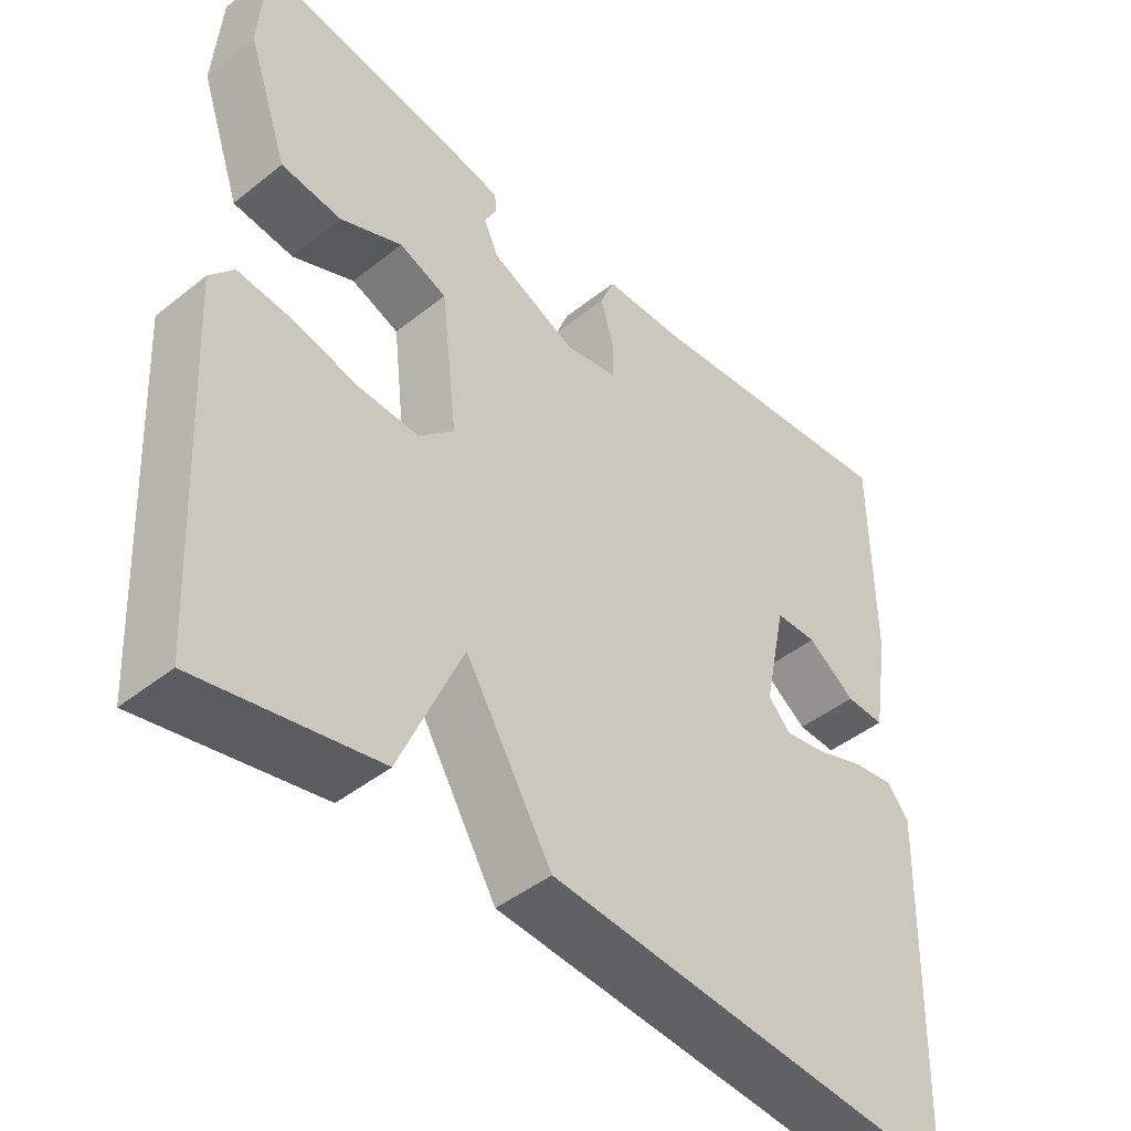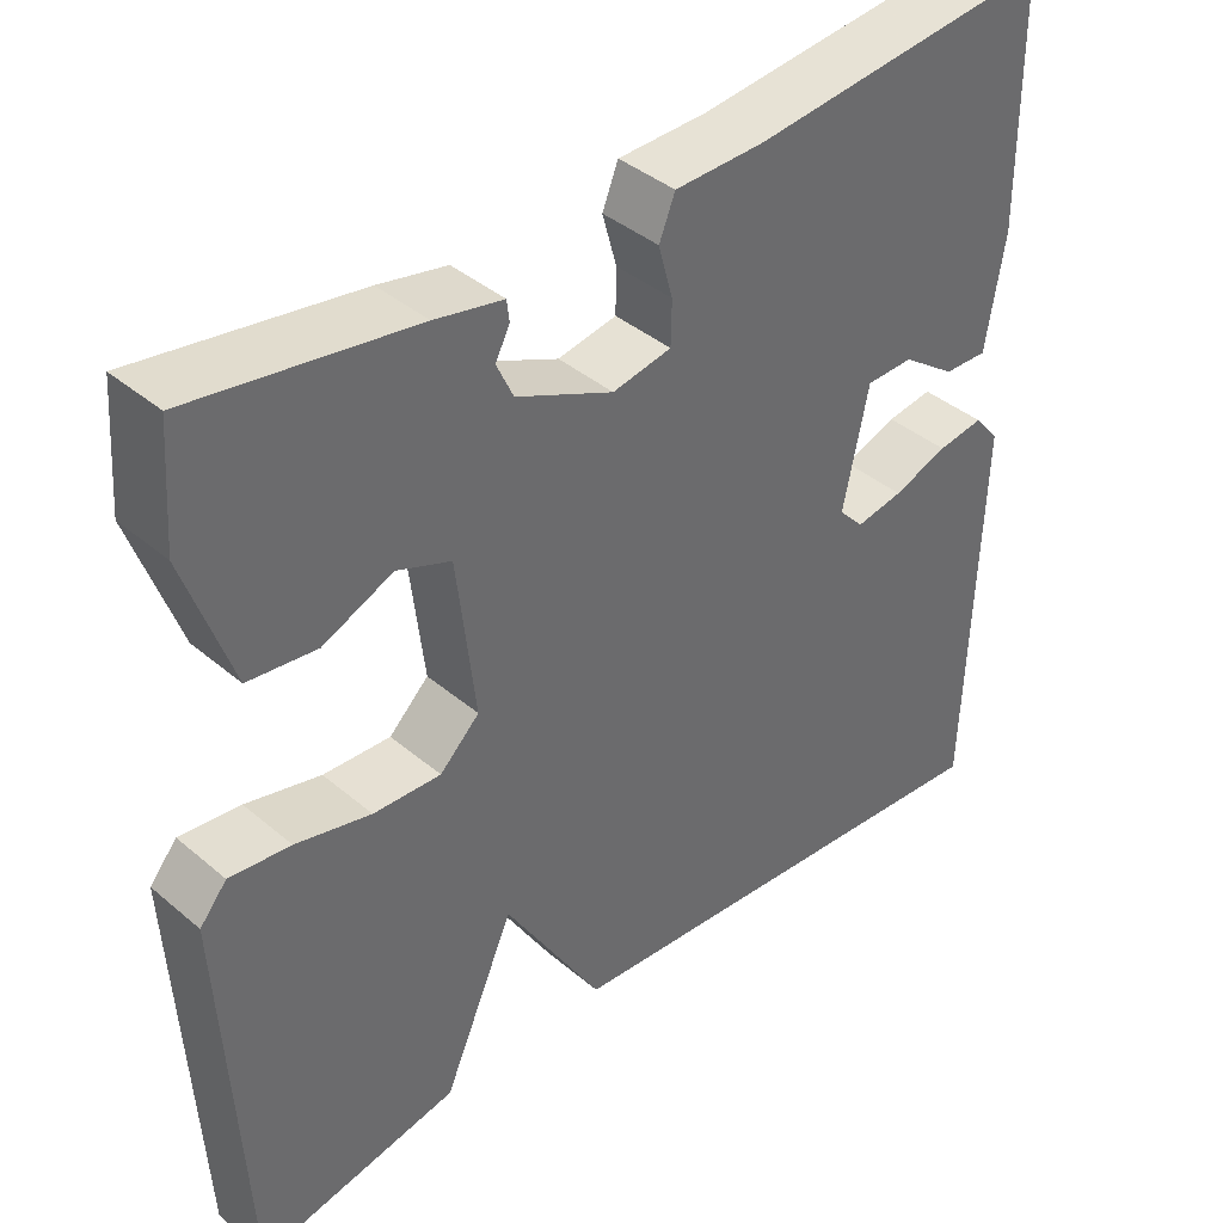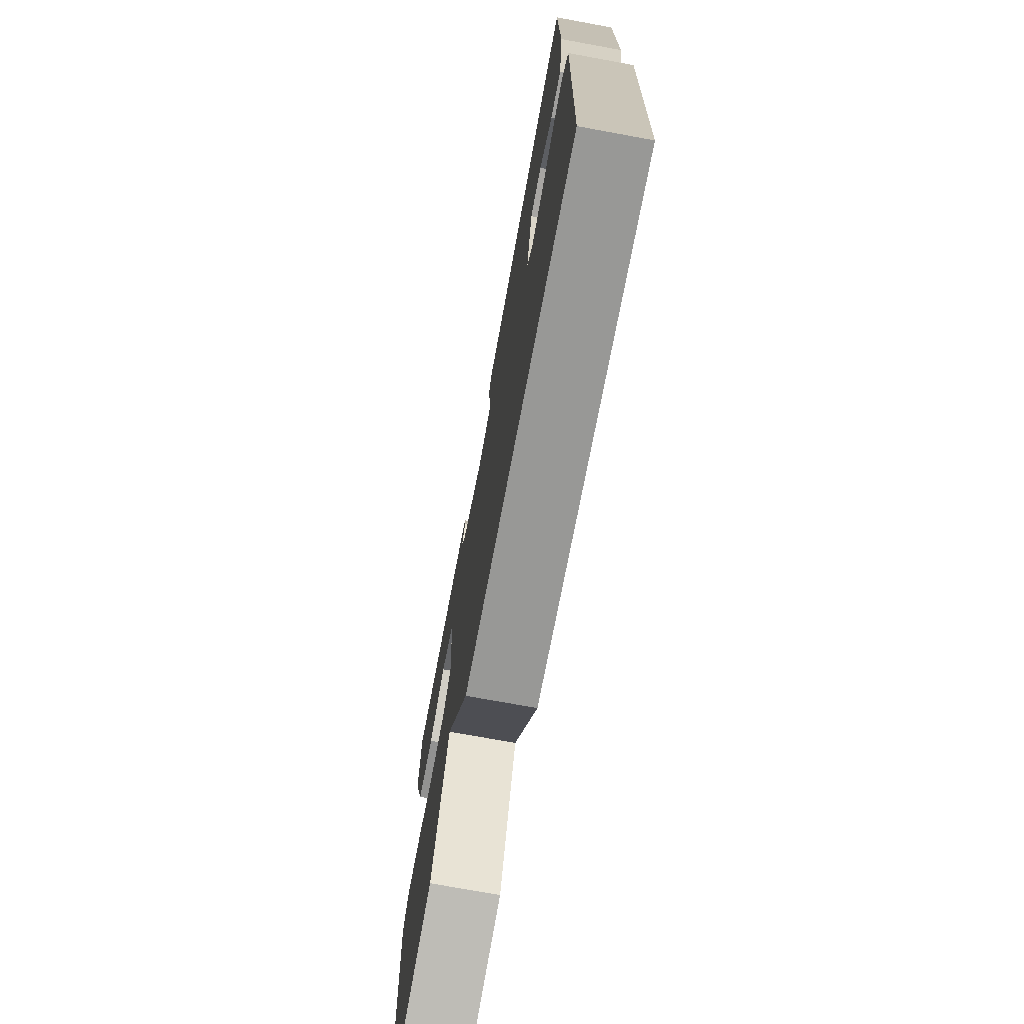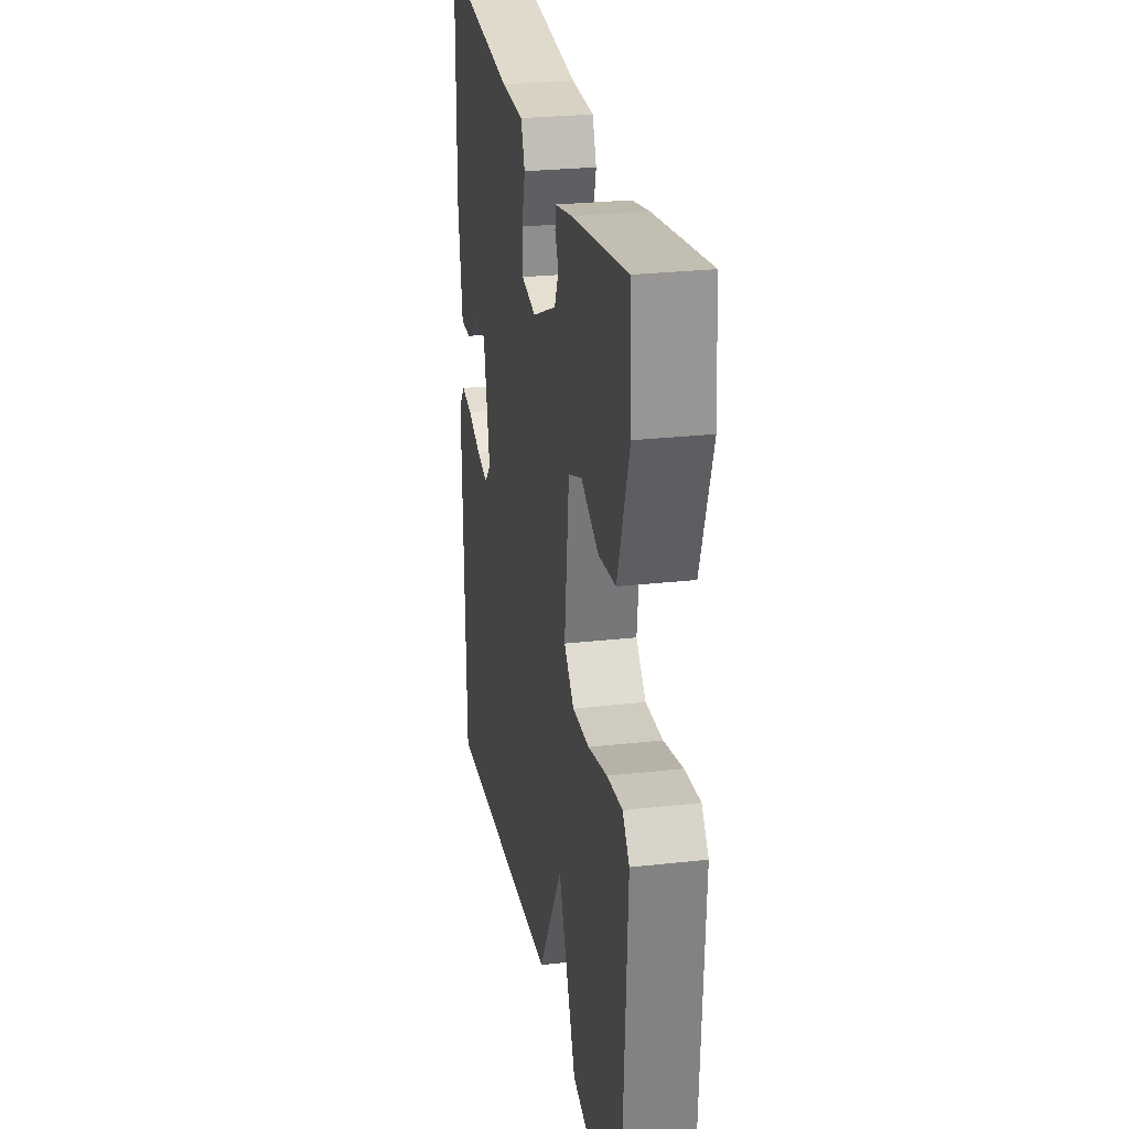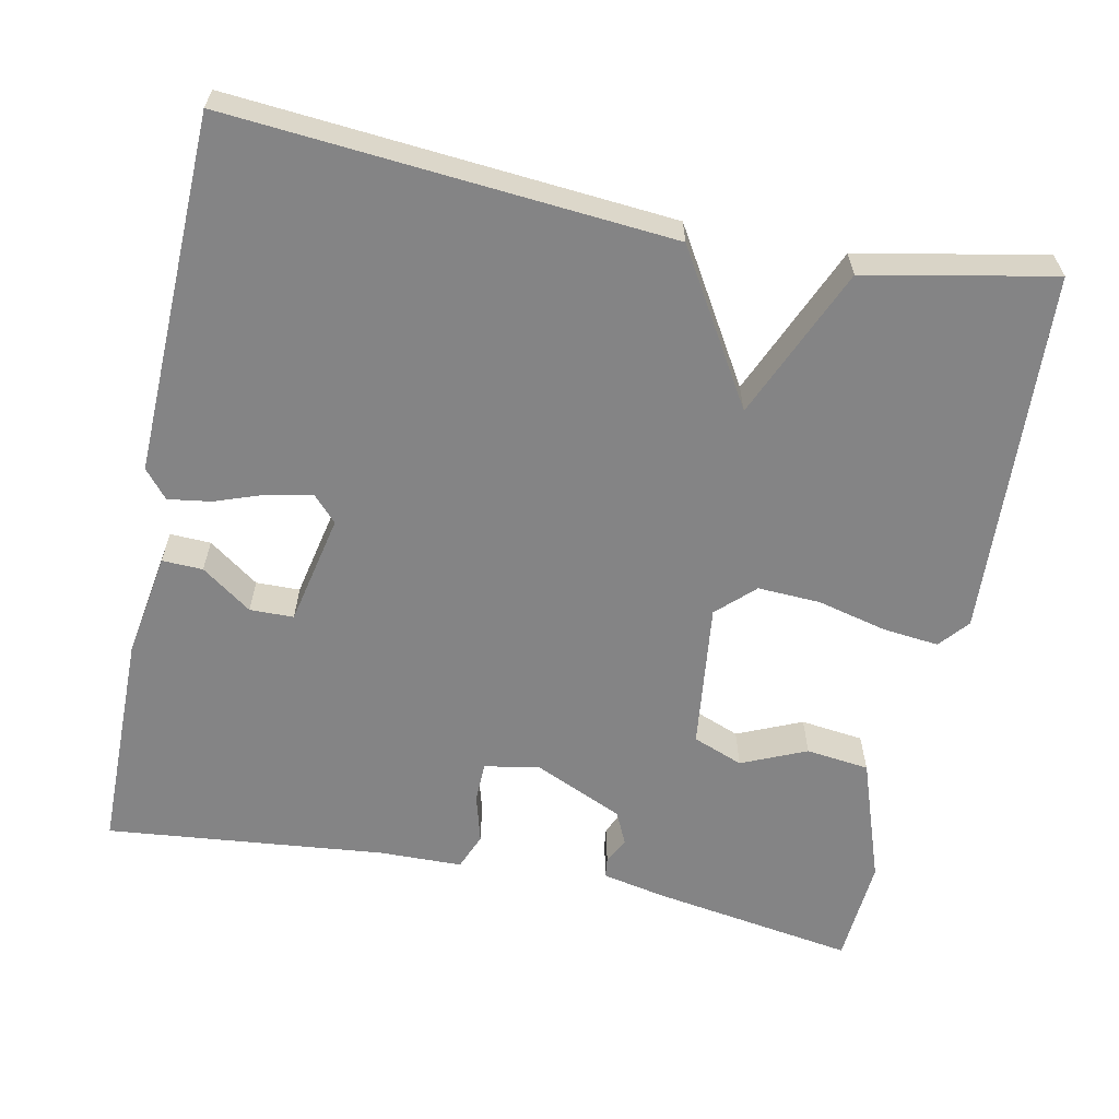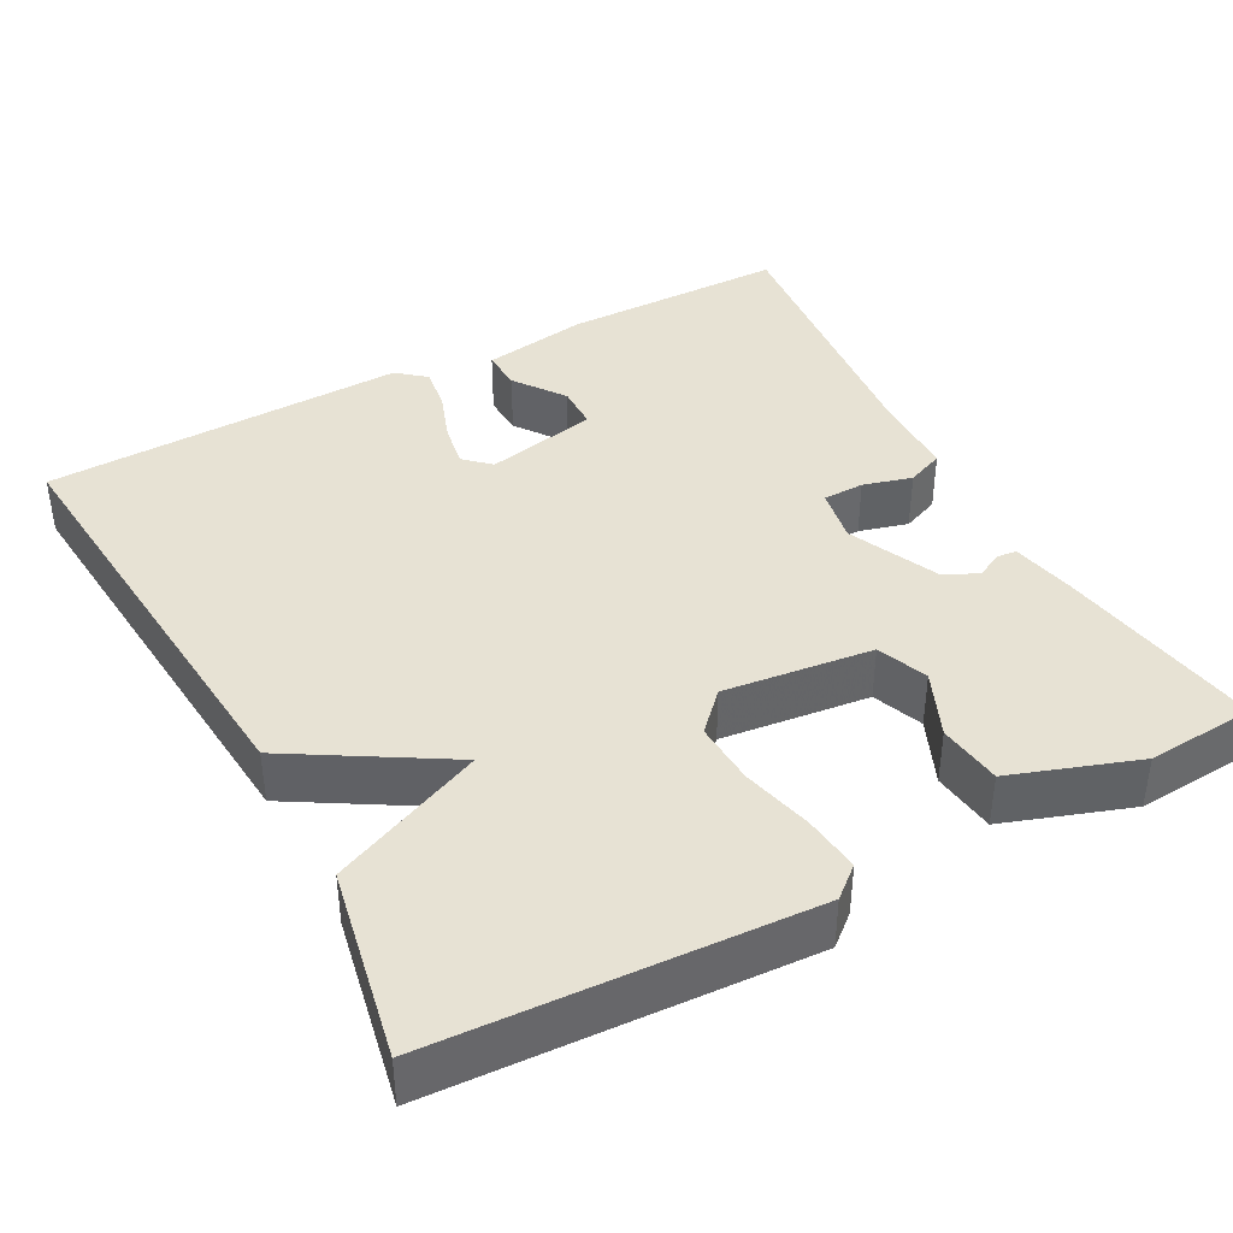
<metadata>
{"format":"obj","ext":"obj","renderer":"f3d","projection":"perspective","resolution":1024,"background":"white","views":[{"elev":-44.9,"azim":-47.3,"up":"+Z"},{"elev":39.8,"azim":-43.8,"up":"+Z"},{"elev":-73.3,"azim":79.6,"up":"+Z"},{"elev":26.6,"azim":-100.0,"up":"+Z"},{"elev":-61.5,"azim":168.5,"up":"+Y"},{"elev":40.0,"azim":-118.3,"up":"+Y"}]}
</metadata>
<code>
v -0.5 0.07 0.5
v -0.239 0.07 0.458
v -0.158 0.07 0.441
v -0.155 0.07 0.416
v -0.172 0.07 0.383
v -0.152 0.07 0.34
v -0.037 0.07 0.288
v 0.033 0.07 0.301
v 0.034 0.07 0.353
v 0.017 0.07 0.415
v 0.036 0.07 0.462
v 0.143 0.07 0.464
v 0.5 0.07 0.5
v 0.502 0.07 0.216
v 0.48 0.07 0.081
v 0.428 0.07 0.083
v 0.364 0.07 0.129
v 0.308 0.07 0.128
v 0.278 0.07 -0.014
v 0.308 0.07 -0.046
v 0.364 0.07 -0.036
v 0.429 0.07 -0.013
v 0.484 0.07 -0.005
v 0.514 0.07 -0.041
v 0.5 0.07 -0.5
v -0.061 0.07 -0.453
v -0.177 0.07 -0.26
v -0.261 0.07 -0.453
v -0.5 0.07 -0.5
v -0.525 0.07 -0.032
v -0.493 0.07 0.006
v -0.421 0.07 -0.002
v -0.332 0.07 -0.024
v -0.252 0.07 -0.028
v -0.205 0.07 0.017
v -0.227 0.07 0.205
v -0.291 0.07 0.23
v -0.374 0.07 0.194
v -0.455 0.07 0.204
v -0.51 0.07 0.363
v -0.5 0 0.5
v -0.239 0 0.458
v -0.158 0 0.441
v -0.155 0 0.416
v -0.172 0 0.383
v -0.152 0 0.34
v -0.037 0 0.288
v 0.033 0 0.301
v 0.034 0 0.353
v 0.017 0 0.415
v 0.036 0 0.462
v 0.143 0 0.464
v 0.5 0 0.5
v 0.502 0 0.216
v 0.48 0 0.081
v 0.428 0 0.083
v 0.364 0 0.129
v 0.308 0 0.128
v 0.278 0 -0.014
v 0.308 0 -0.046
v 0.364 0 -0.036
v 0.429 0 -0.013
v 0.484 0 -0.005
v 0.514 0 -0.041
v 0.5 0 -0.5
v -0.061 0 -0.453
v -0.177 0 -0.26
v -0.261 0 -0.453
v -0.5 0 -0.5
v -0.525 0 -0.032
v -0.493 0 0.006
v -0.421 0 -0.002
v -0.332 0 -0.024
v -0.252 0 -0.028
v -0.205 0 0.017
v -0.227 0 0.205
v -0.291 0 0.23
v -0.374 0 0.194
v -0.455 0 0.204
v -0.51 0 0.363
f 3 4 5
f 2 3 5
f 1 2 5
f 40 1 5
f 39 40 5
f 38 39 5
f 37 38 5
f 36 37 5 6
f 35 36 6 7
f 31 32 33
f 30 31 33
f 29 30 33
f 28 29 33
f 27 28 33
f 27 33 34
f 25 26 27
f 24 25 27
f 23 24 27
f 22 23 27
f 21 22 27
f 20 21 27
f 27 34 35
f 20 27 35
f 19 20 35
f 15 16 17
f 14 15 17
f 13 14 17
f 12 13 17
f 12 17 18
f 11 12 18
f 10 11 18
f 9 10 18
f 8 9 18 19
f 7 8 19 35
f 45 44 43
f 45 43 42
f 45 42 41
f 45 41 80
f 45 80 79
f 45 79 78
f 45 78 77
f 46 45 77 76
f 47 46 76 75
f 73 72 71
f 73 71 70
f 73 70 69
f 73 69 68
f 73 68 67
f 74 73 67
f 67 66 65
f 67 65 64
f 67 64 63
f 67 63 62
f 67 62 61
f 67 61 60
f 75 74 67
f 75 67 60
f 75 60 59
f 57 56 55
f 57 55 54
f 57 54 53
f 57 53 52
f 58 57 52
f 58 52 51
f 58 51 50
f 58 50 49
f 59 58 49 48
f 75 59 48 47
f 1 41 42 2
f 2 42 43 3
f 3 43 44 4
f 4 44 45 5
f 5 45 46 6
f 6 46 47 7
f 7 47 48 8
f 8 48 49 9
f 9 49 50 10
f 10 50 51 11
f 11 51 52 12
f 12 52 53 13
f 13 53 54 14
f 14 54 55 15
f 15 55 56 16
f 16 56 57 17
f 17 57 58 18
f 18 58 59 19
f 19 59 60 20
f 20 60 61 21
f 21 61 62 22
f 22 62 63 23
f 23 63 64 24
f 24 64 65 25
f 25 65 66 26
f 26 66 67 27
f 27 67 68 28
f 28 68 69 29
f 29 69 70 30
f 30 70 71 31
f 31 71 72 32
f 32 72 73 33
f 33 73 74 34
f 34 74 75 35
f 35 75 76 36
f 36 76 77 37
f 37 77 78 38
f 38 78 79 39
f 39 79 80 40
f 40 80 41 1

</code>
